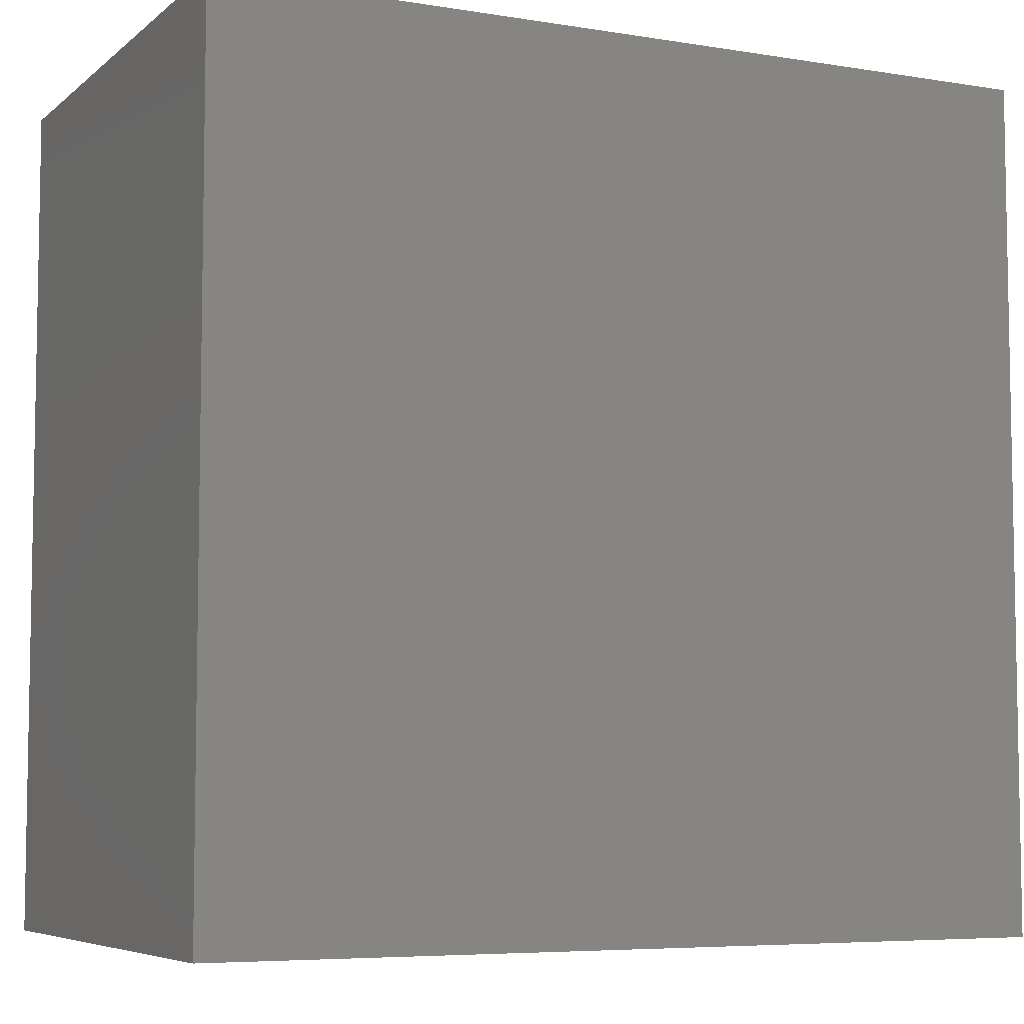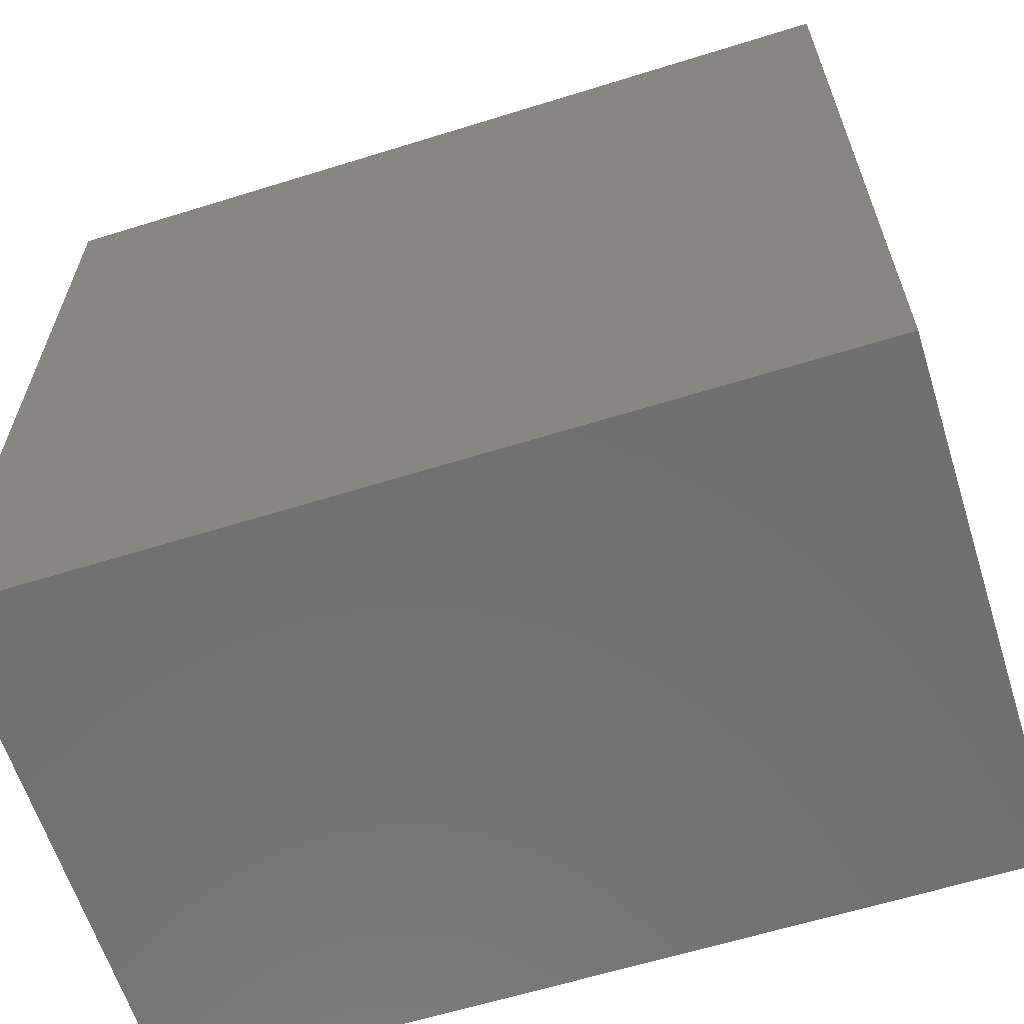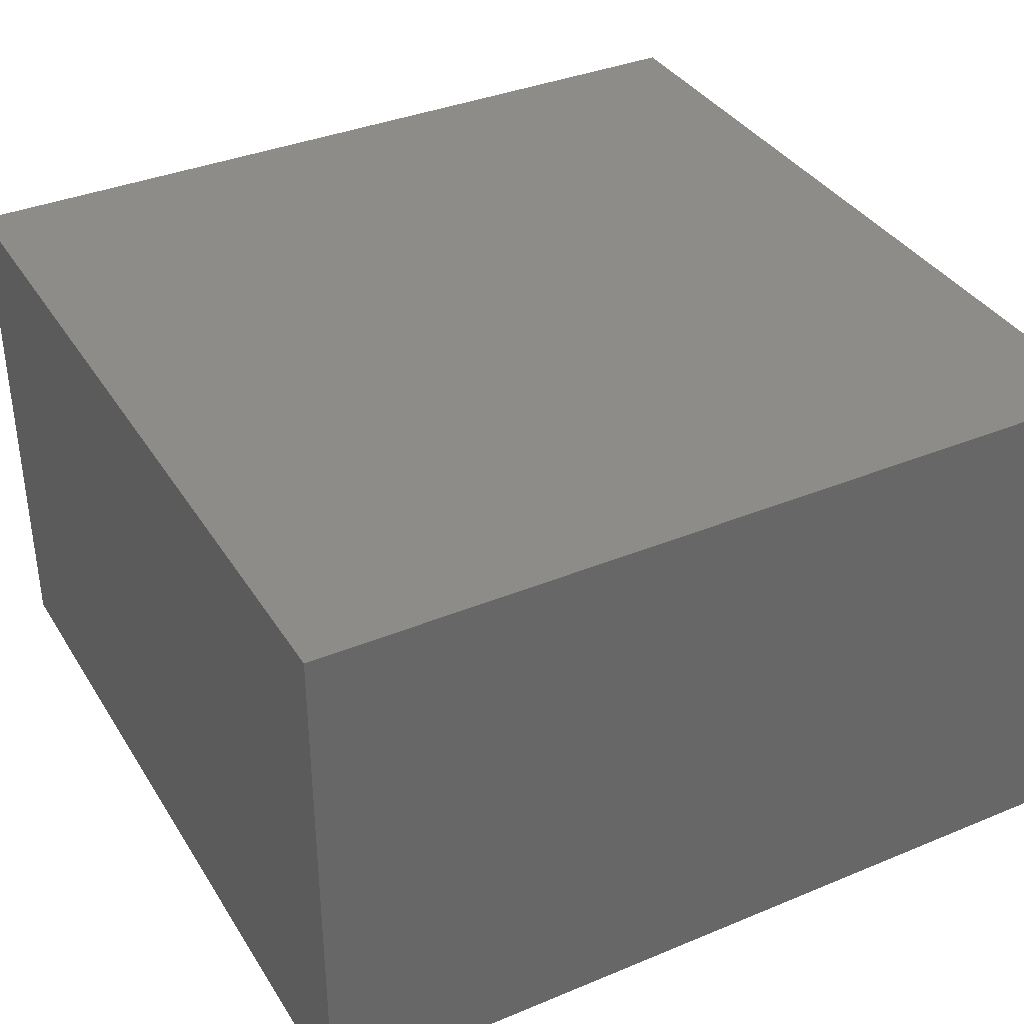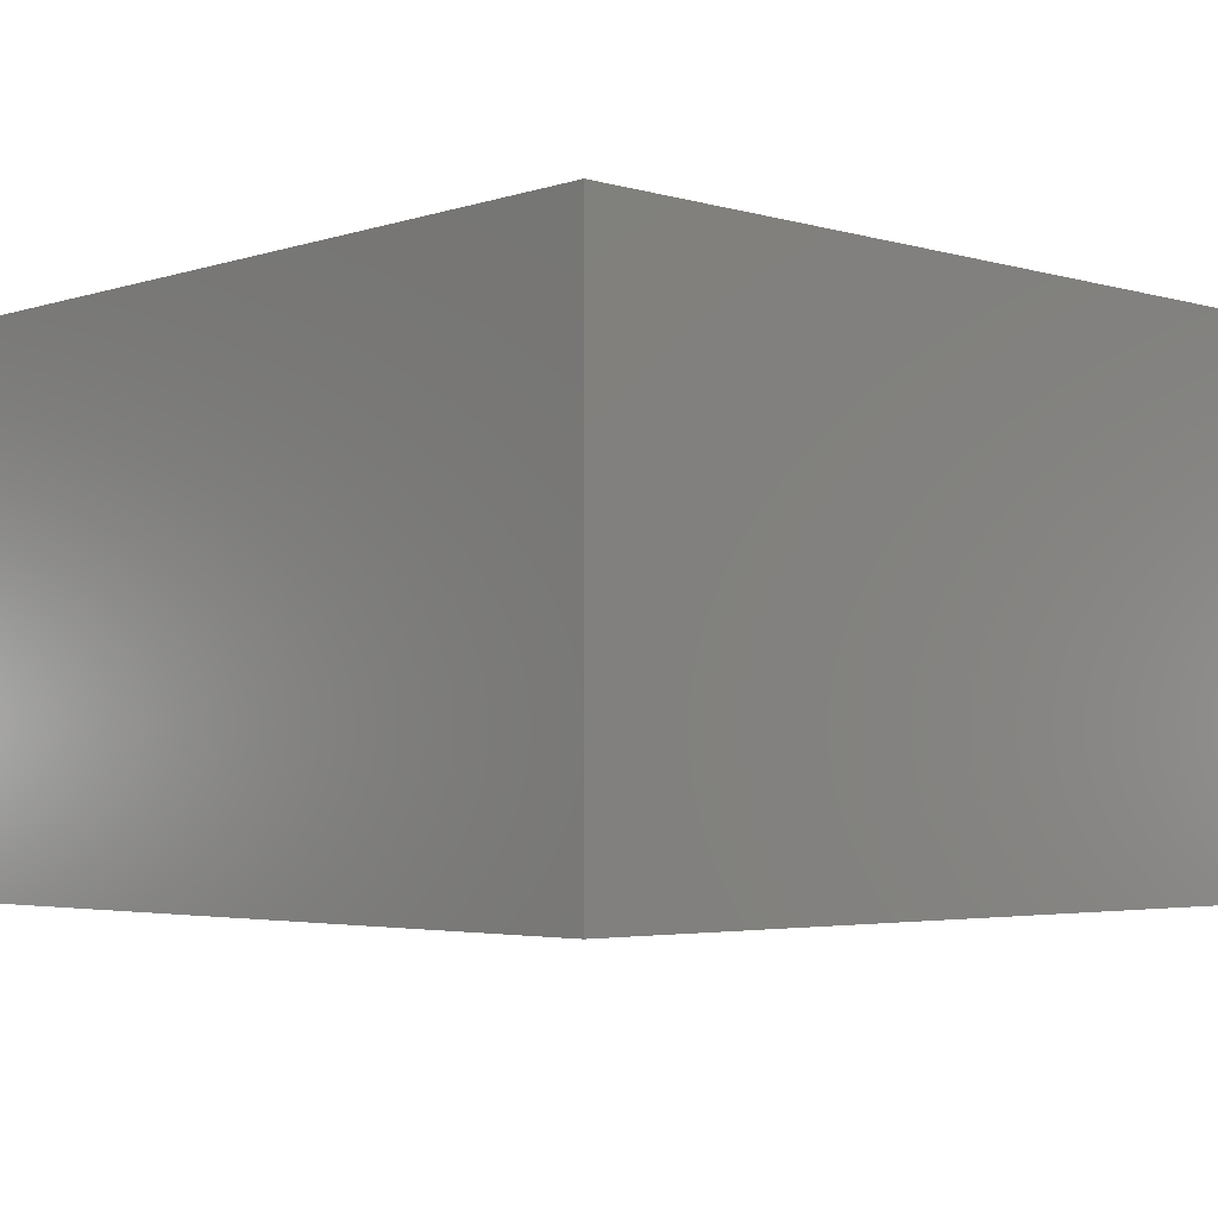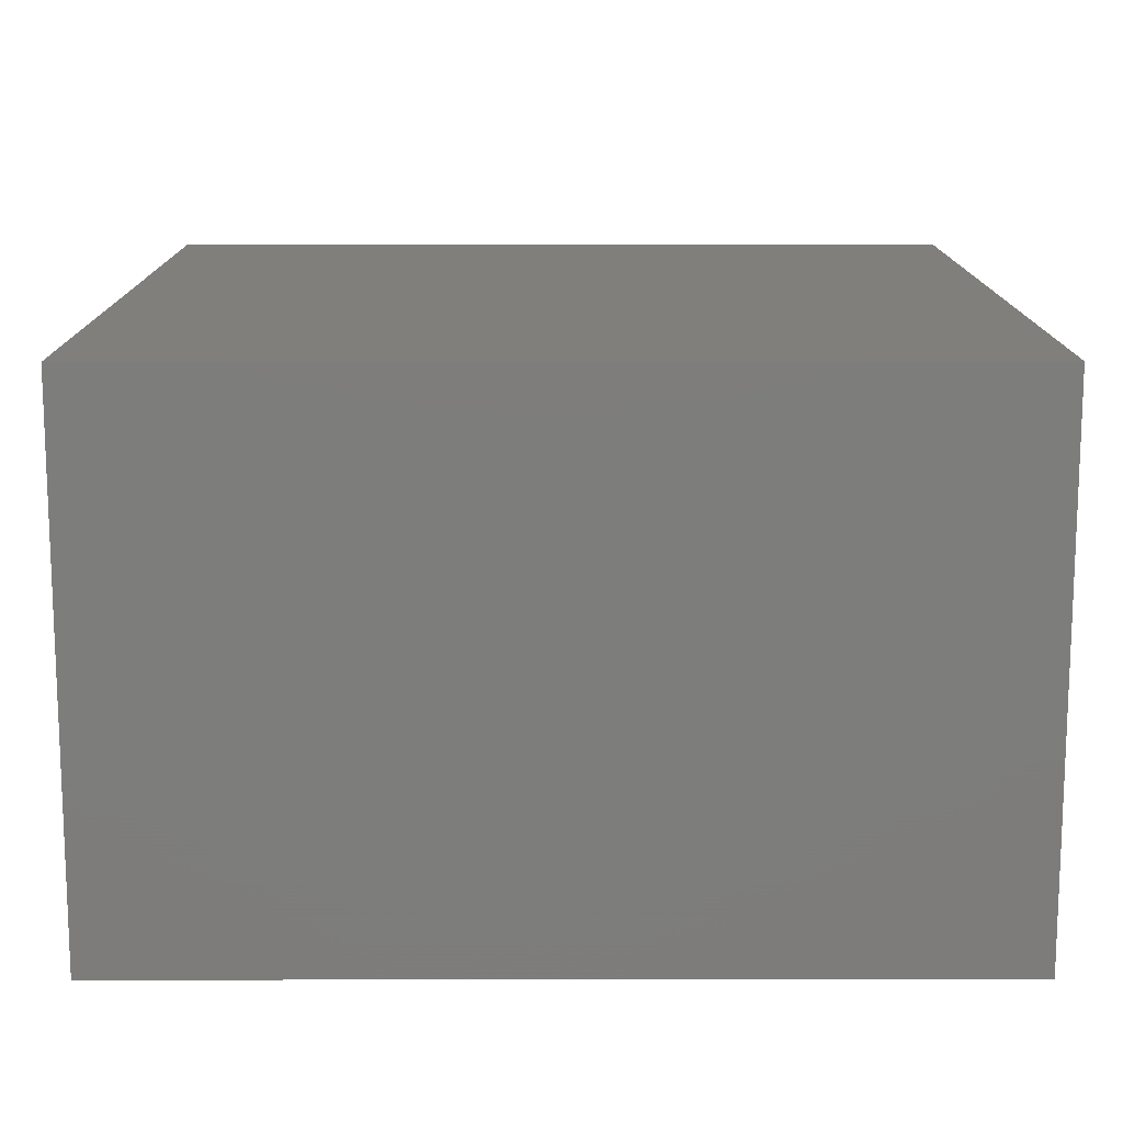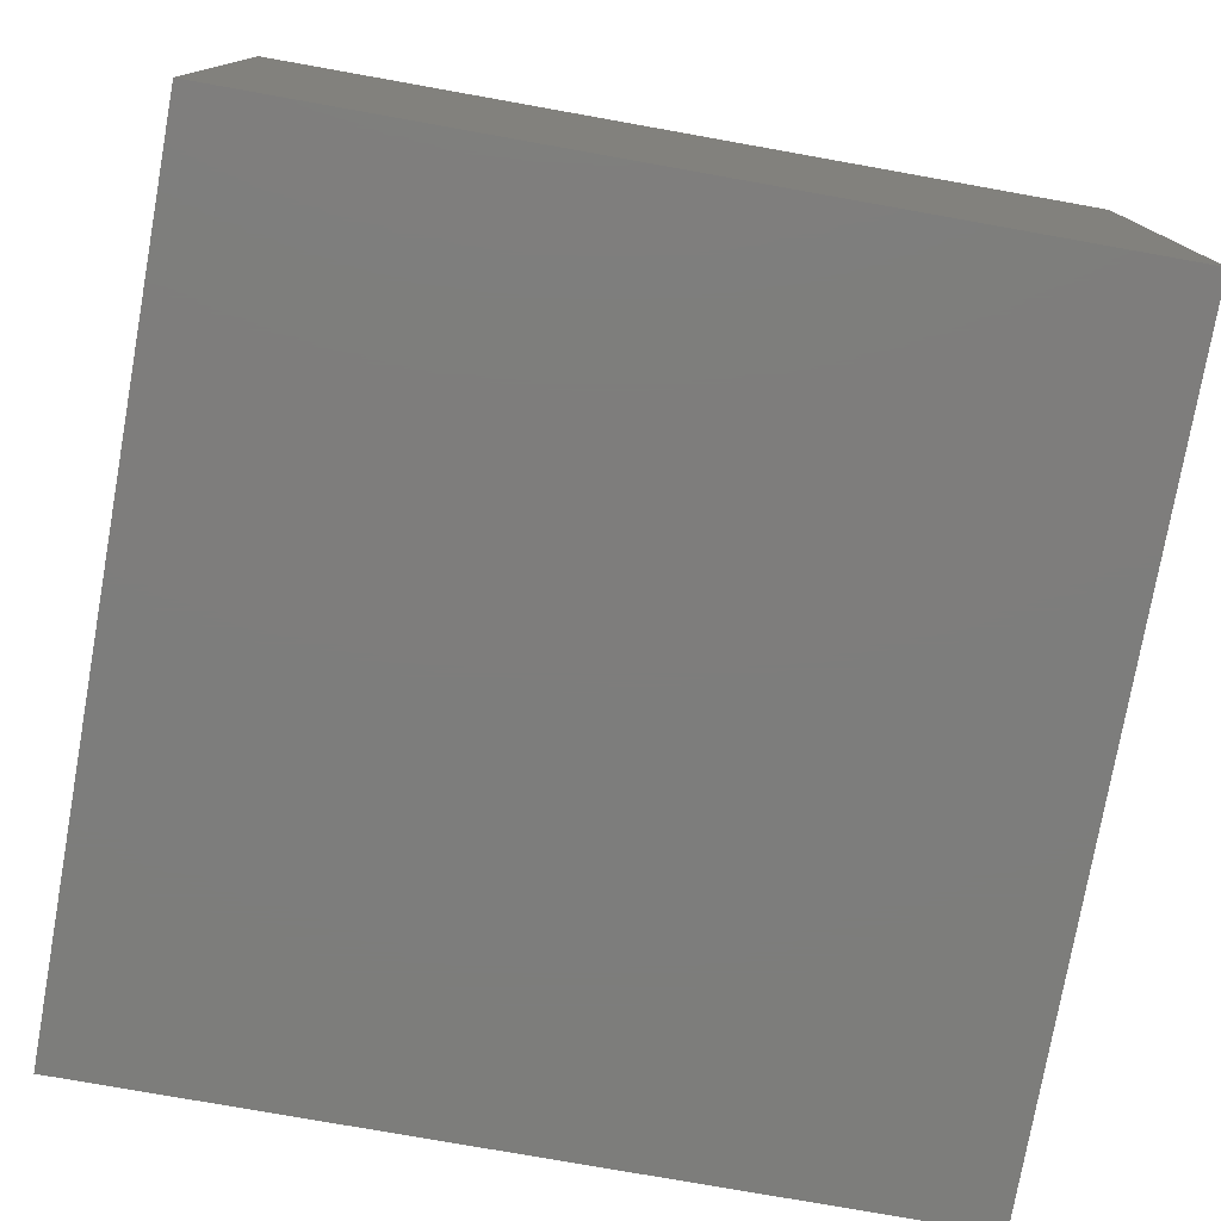
<metadata>
{"format":"stl","ext":"stl","renderer":"f3d","projection":"perspective","resolution":1024,"background":"white","views":[{"elev":-6.3,"azim":154.2,"up":"+Z"},{"elev":-62.5,"azim":17.5,"up":"+Z"},{"elev":36.5,"azim":61.7,"up":"+Y"},{"elev":-3.6,"azim":-133.3,"up":"+Y"},{"elev":13.5,"azim":89.8,"up":"+Y"},{"elev":-76.9,"azim":169.9,"up":"+Y"}]}
</metadata>
<code>
# stl→obj: 10 verts, 14 faces
v -5 1.34 10
v -5 -5 10
v 5 -5 10
v 5 1.34 10
v -5 -5 0
v -5 1.34 0
v 5 1.34 0
v 5 -5 0
v -5 1.34 3.66
v 5 1.34 6.34
f 1 2 3
f 1 3 4
f 5 6 7
f 5 7 8
f 8 3 5
f 5 3 2
f 2 9 6
f 2 6 5
f 9 2 1
f 10 8 7
f 10 4 3
f 10 3 8
f 6 4 7
f 1 4 6

</code>
